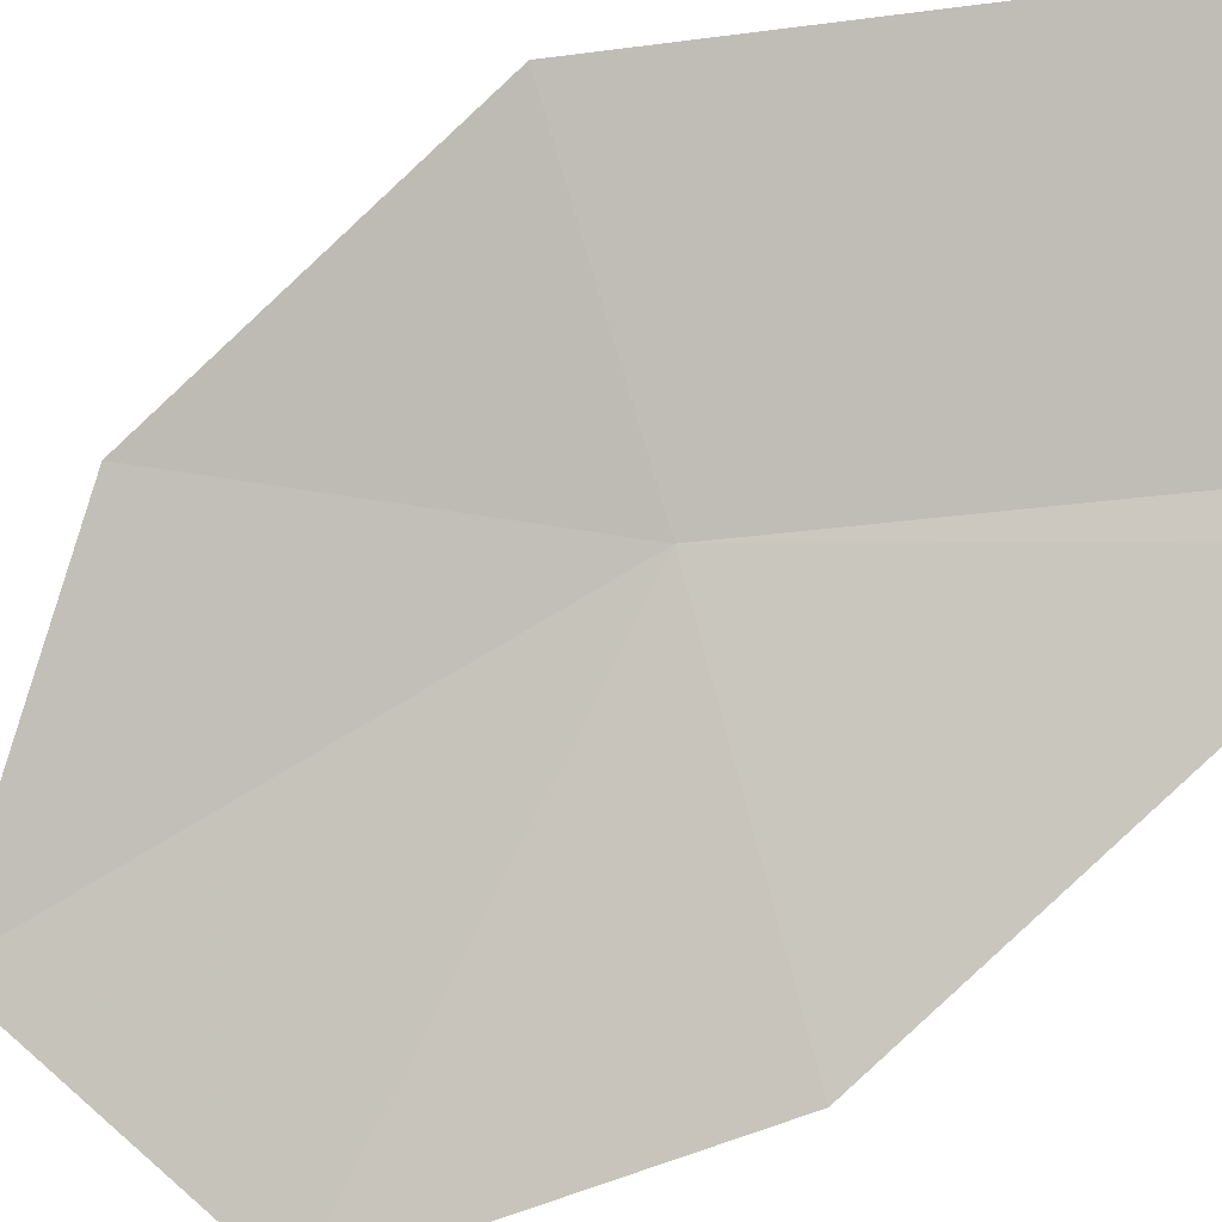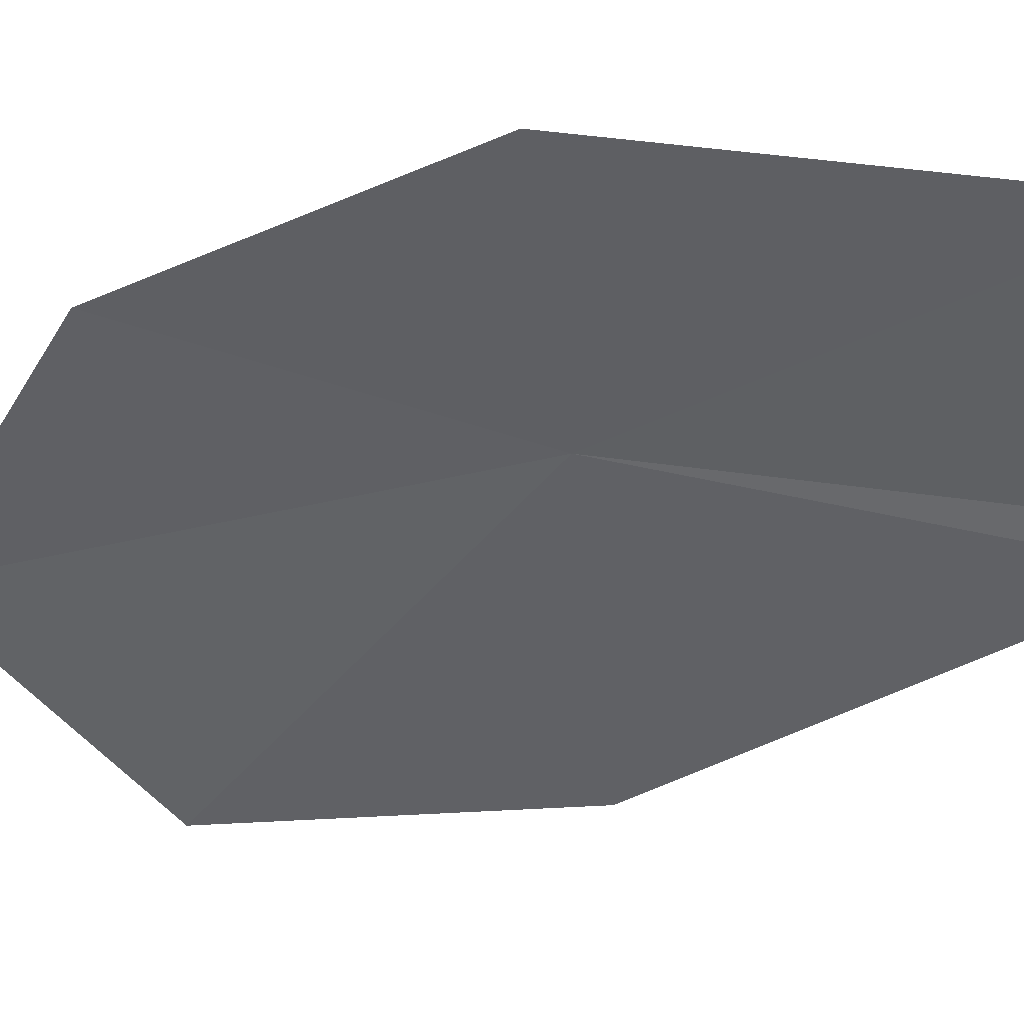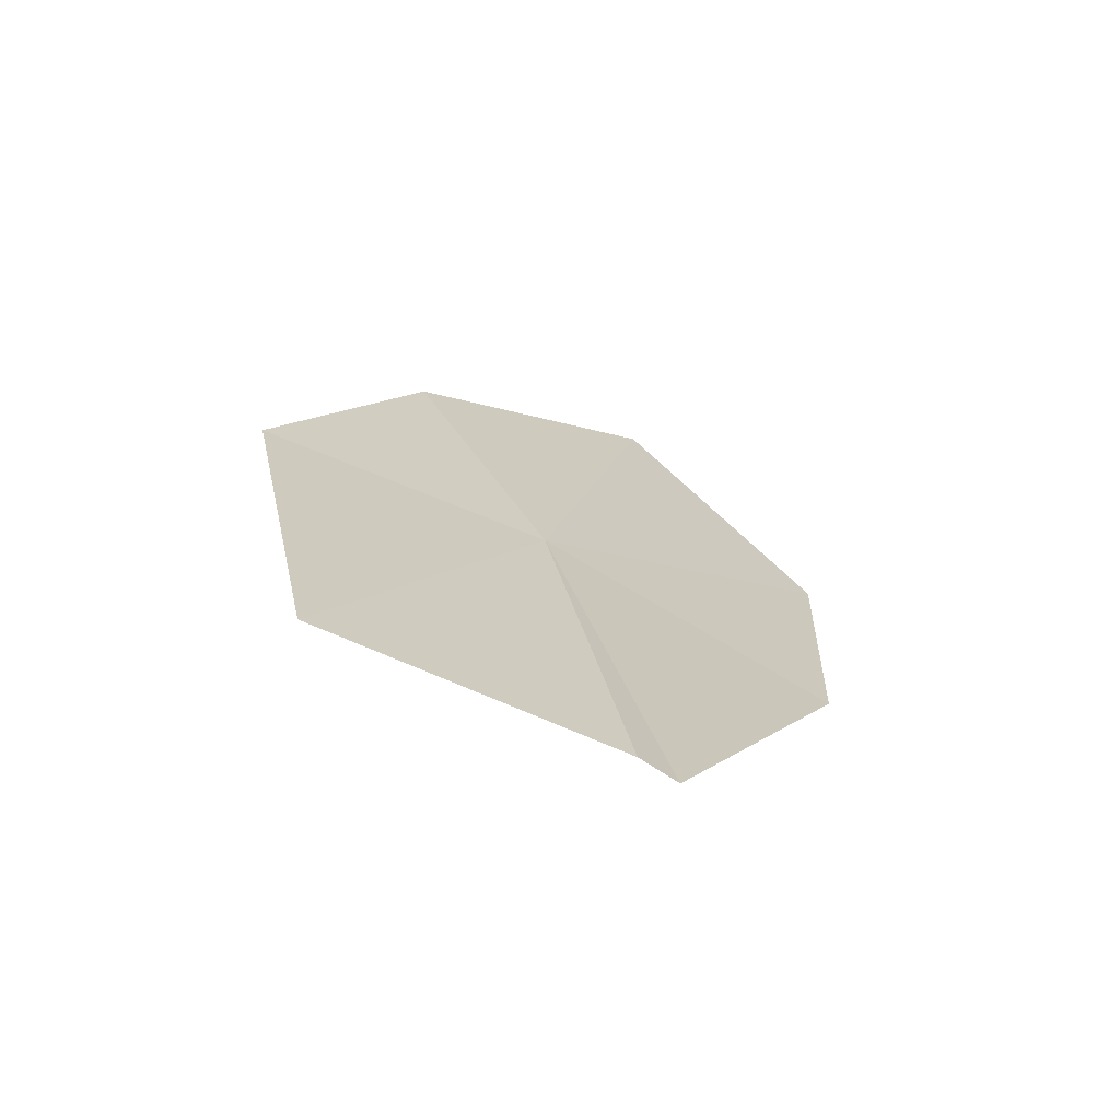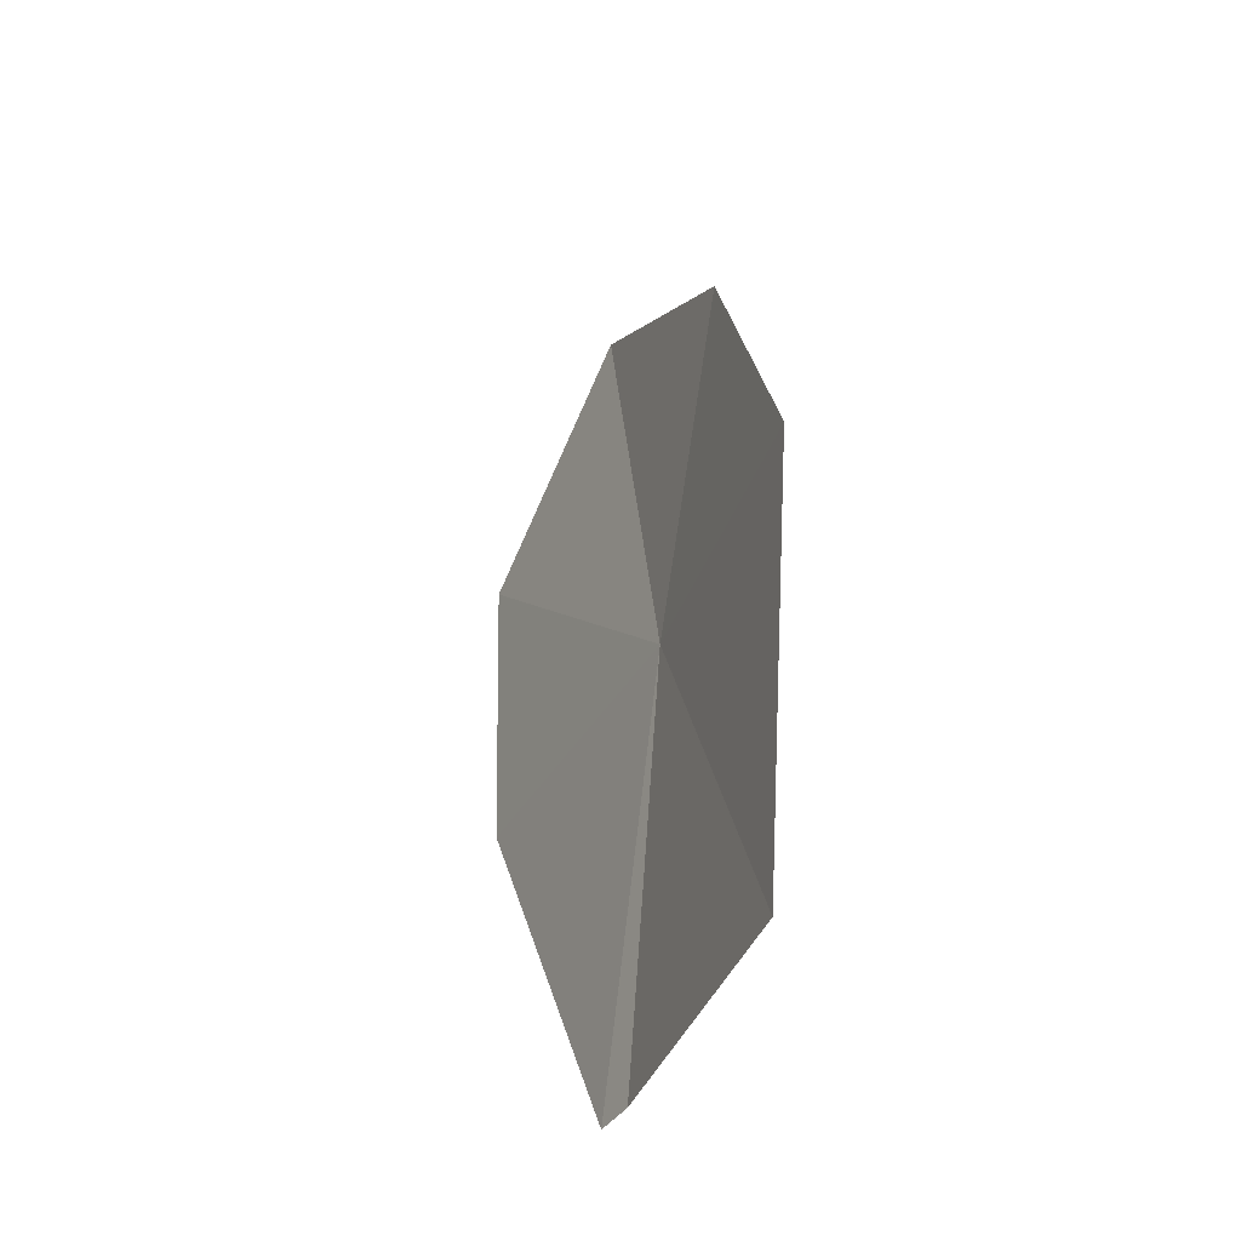
<metadata>
{"format":"obj","ext":"obj","renderer":"f3d","projection":"perspective","resolution":1024,"background":"white","views":[{"elev":-56.8,"azim":110.2,"up":"+Y"},{"elev":-8.2,"azim":98.3,"up":"+Y"},{"elev":-69.6,"azim":-169.0,"up":"+Z"},{"elev":-40.5,"azim":104.5,"up":"+Z"}]}
</metadata>
<code>
v -21.73 7.05 72.34
v -22.18 6.736 69.63
v -22.37 6.544 69.63
v -20.61 7.83 69.63
v -20.14 8.104 72.34
v -23.33 5.582 72.34
v -20.94 7.605 74.41
v -22.32 6.593 75.6
v -23.41 5.5 74.49
f 1 3 2
f 1 4 5
f 1 6 3
f 1 5 7
f 1 7 8
f 1 9 6
f 1 8 9
f 1 2 4

</code>
